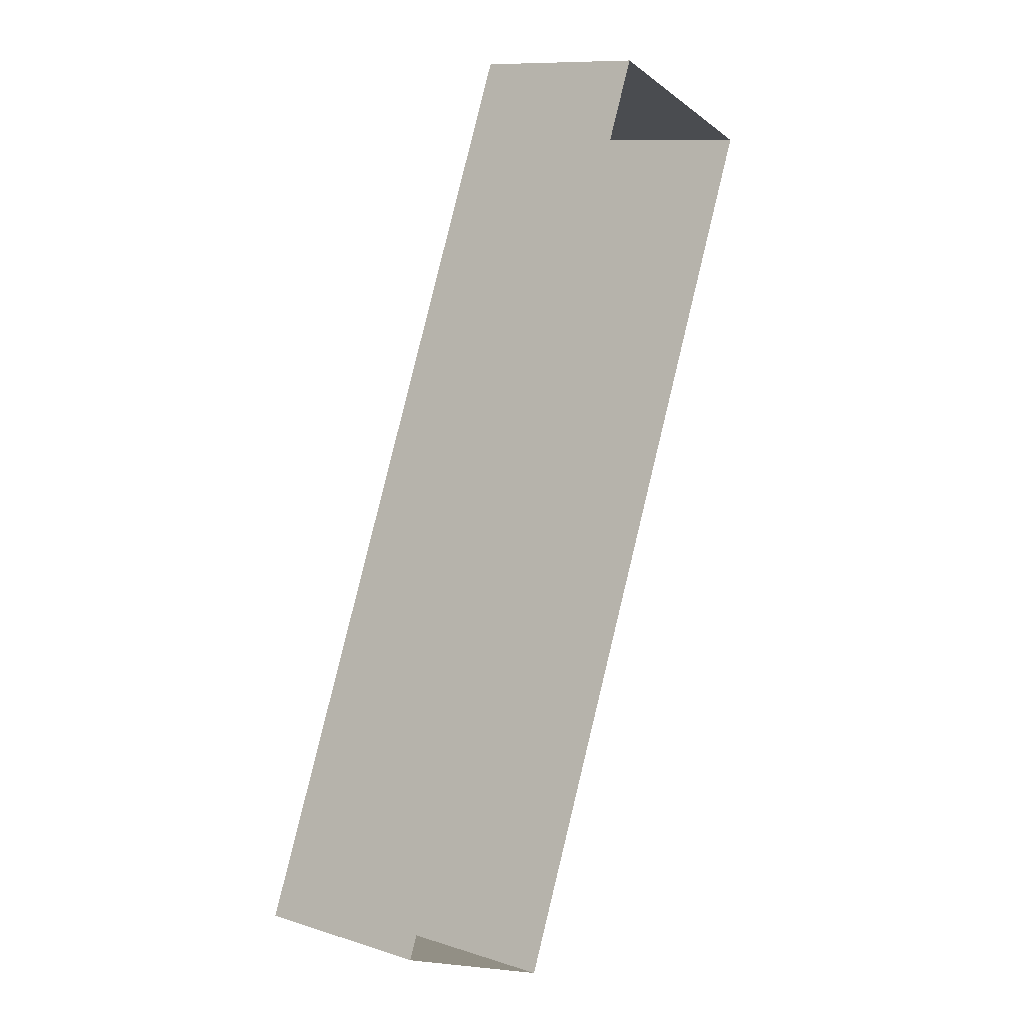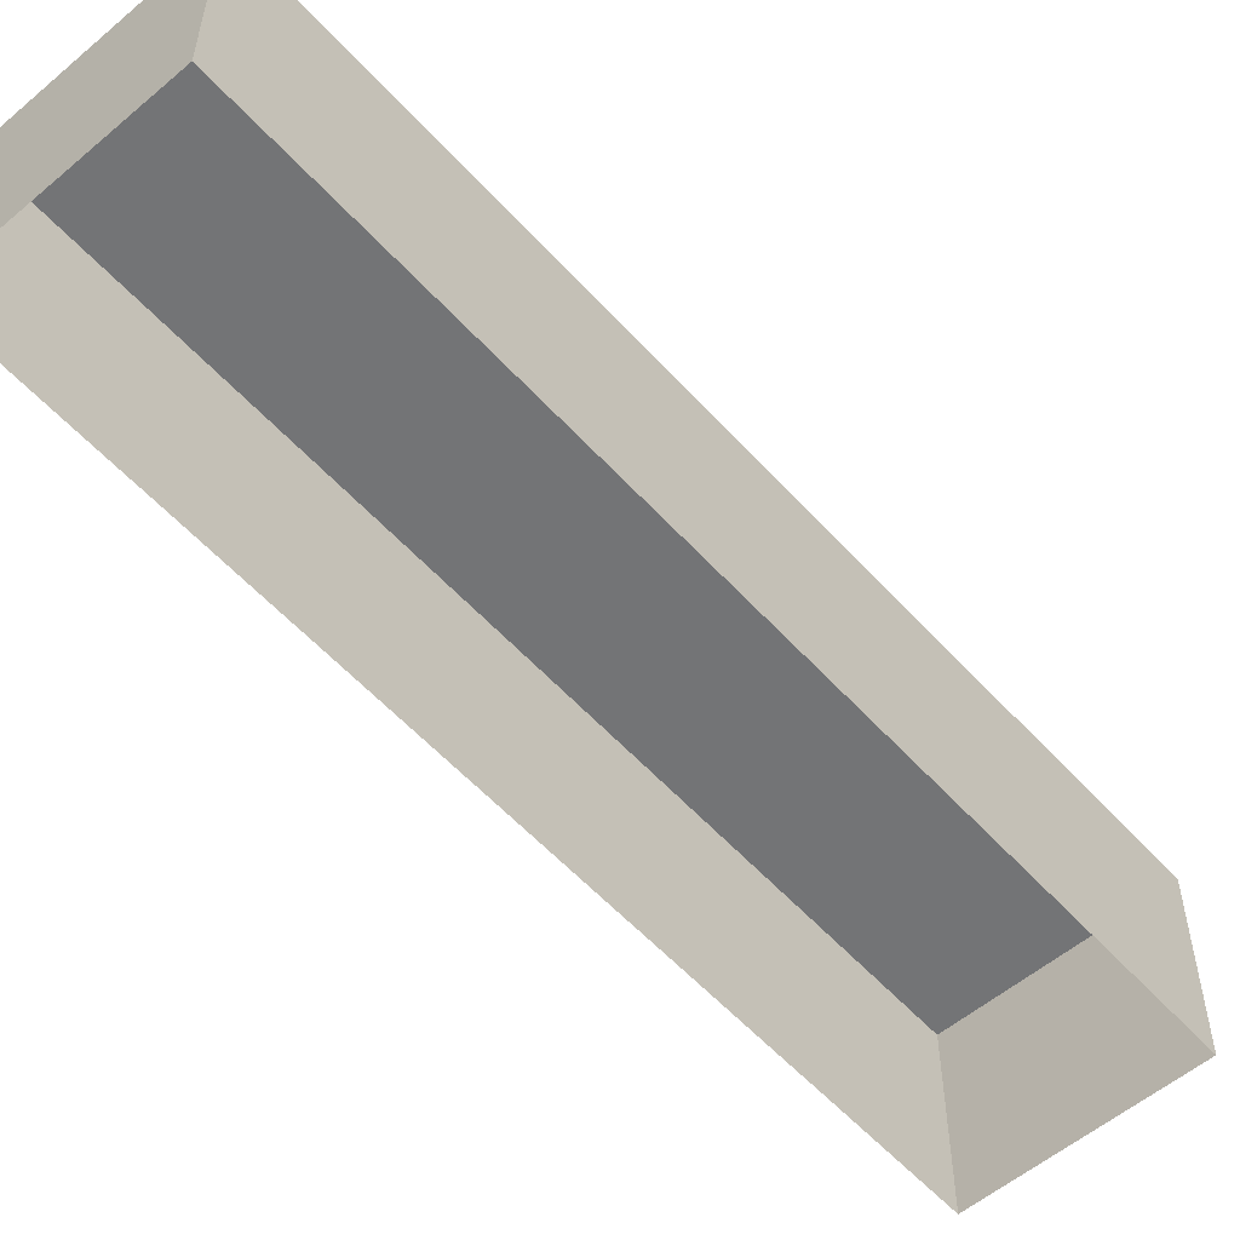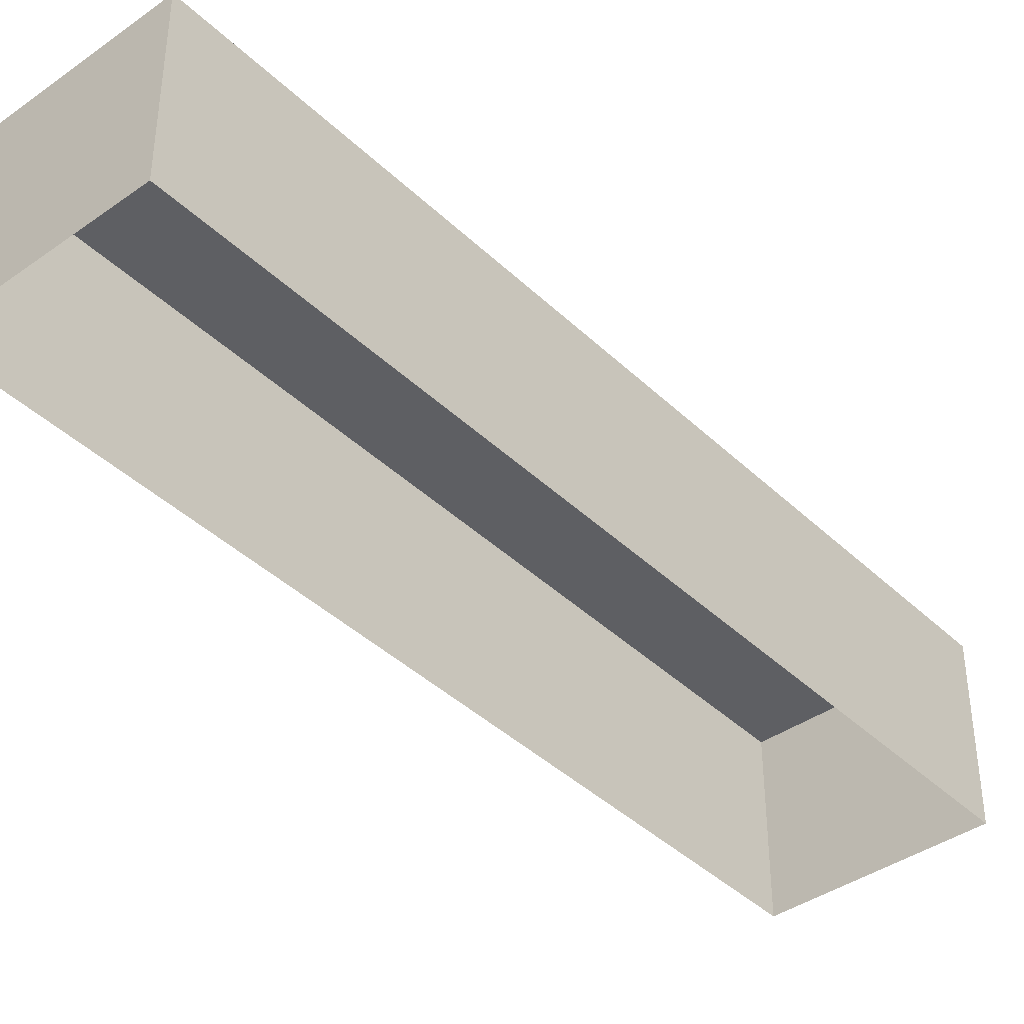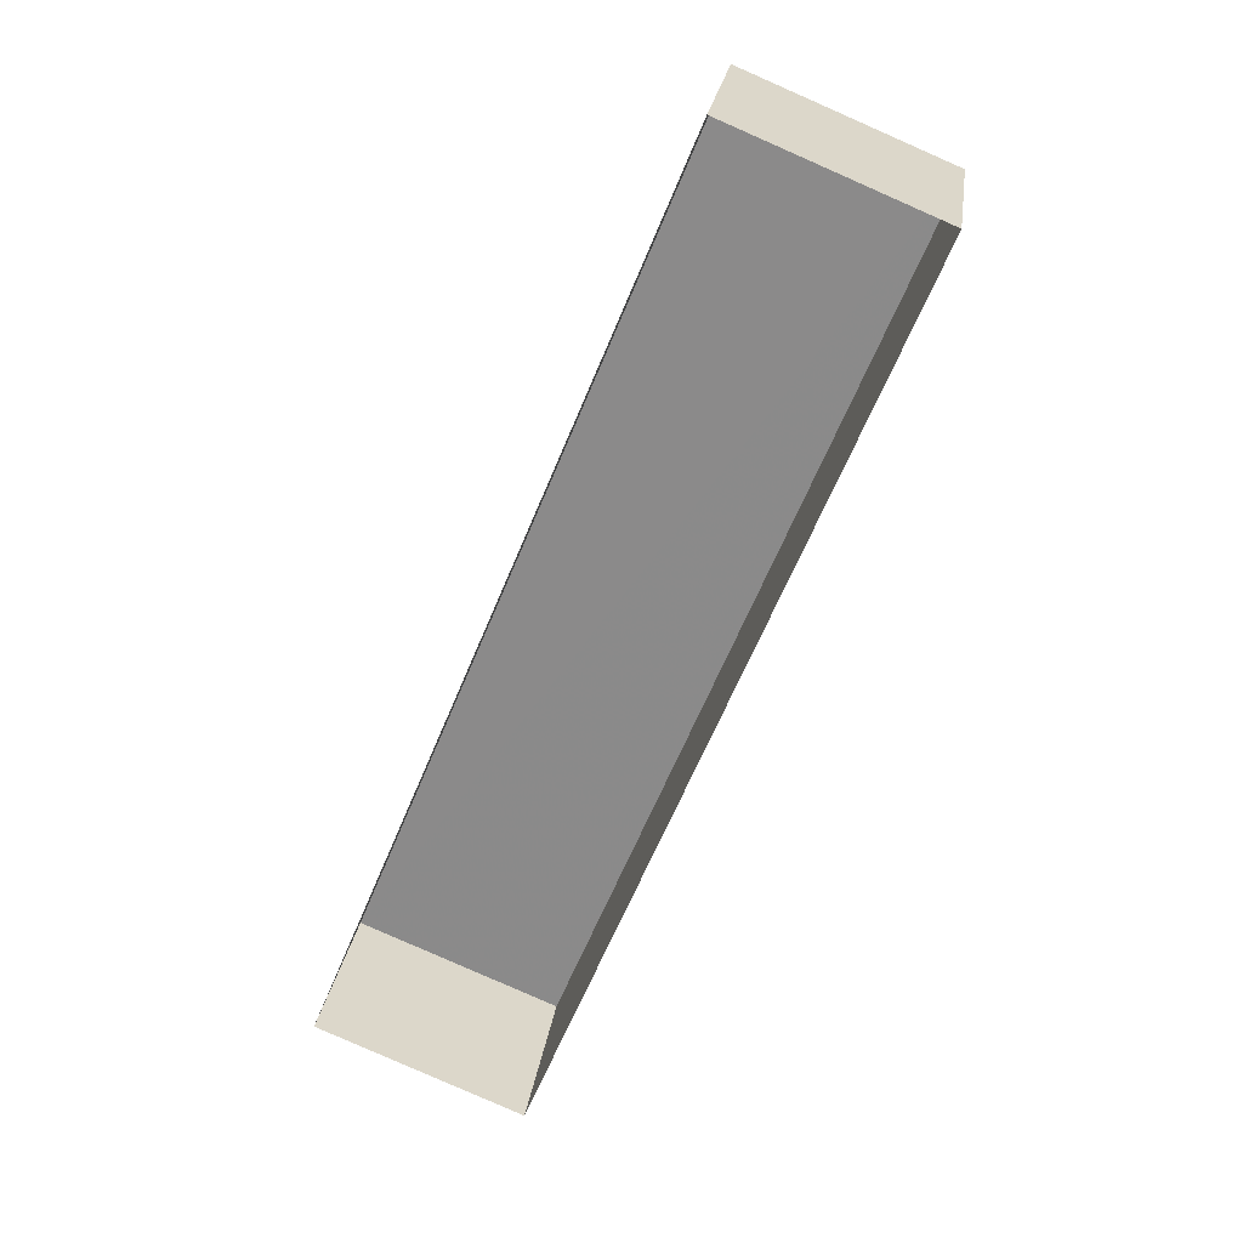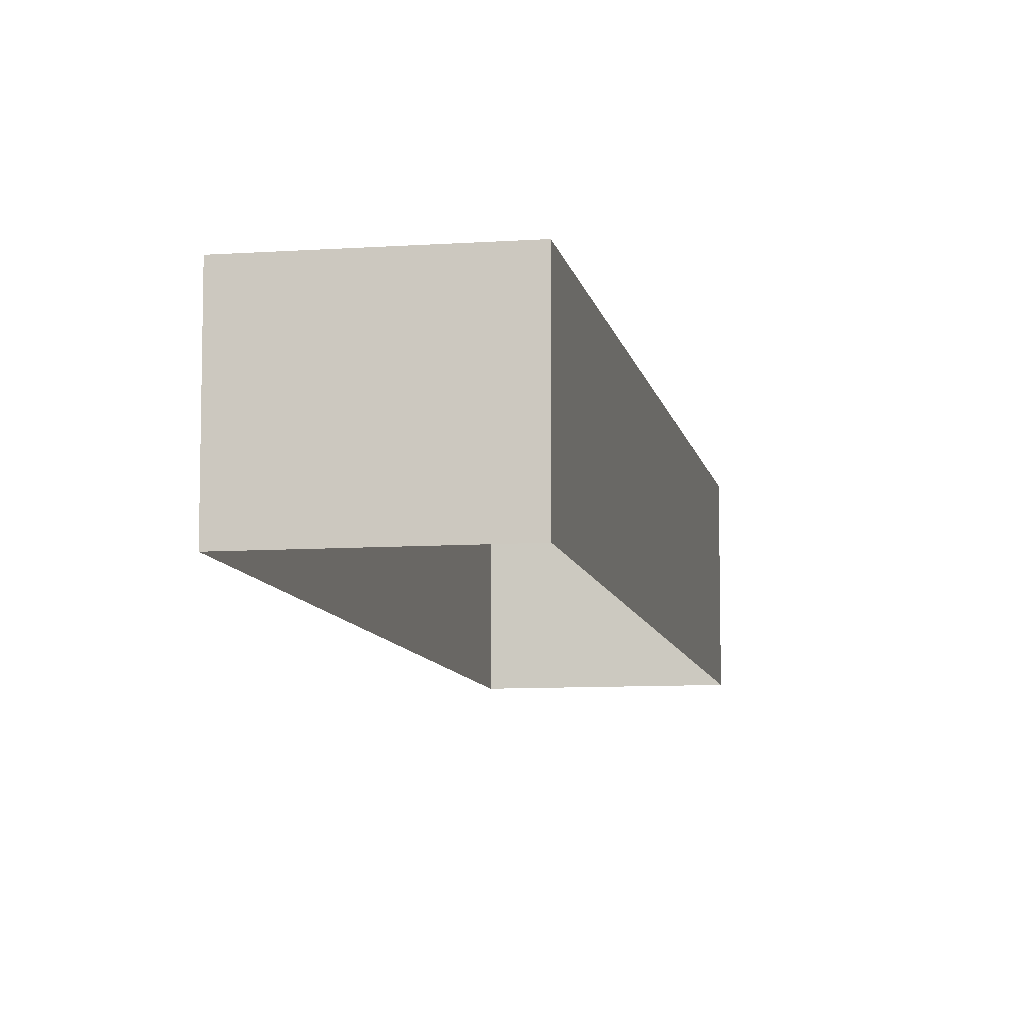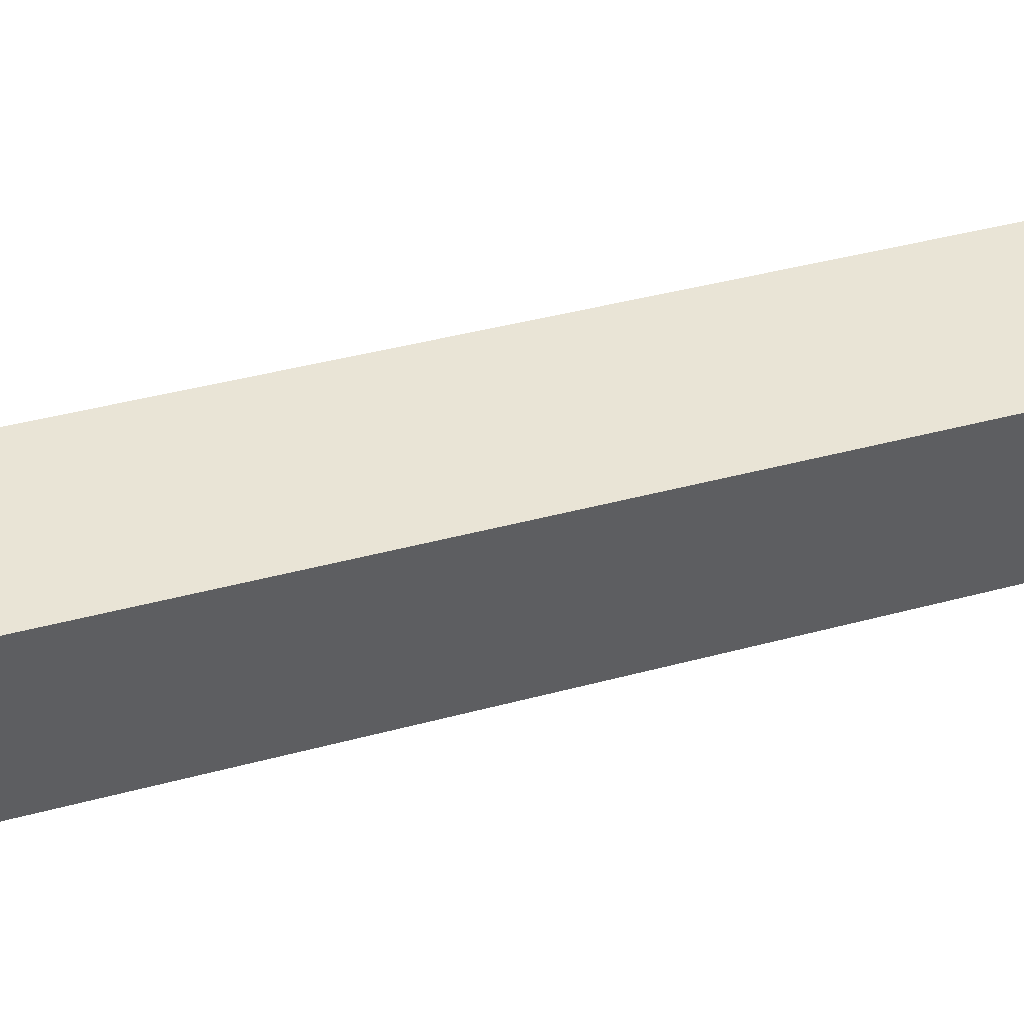
<metadata>
{"format":"obj","ext":"obj","renderer":"f3d","projection":"perspective","resolution":1024,"background":"white","views":[{"elev":10.6,"azim":128.2,"up":"+Y"},{"elev":-56.1,"azim":63.7,"up":"+Z"},{"elev":-40.6,"azim":63.2,"up":"+Z"},{"elev":25.0,"azim":-172.0,"up":"+Y"},{"elev":-8.7,"azim":32.7,"up":"+Z"},{"elev":42.6,"azim":-85.4,"up":"+Z"}]}
</metadata>
<code>
v -2.2e+05 -1.243e+05 31.68
v -2.2e+05 -1.243e+05 31.68
v -2.2e+05 -1.243e+05 31.68
v -2.2e+05 -1.243e+05 31.68
v -2.2e+05 -1.243e+05 34.19
v -2.2e+05 -1.243e+05 34.19
v -2.2e+05 -1.243e+05 34.19
v -2.2e+05 -1.243e+05 34.19
f 1 2 3
f 1 4 2
f 5 6 7
f 5 8 6
f 6 4 1
f 6 8 4
f 8 2 4
f 8 5 2
f 7 1 3
f 7 6 1
f 5 3 2
f 5 7 3

</code>
